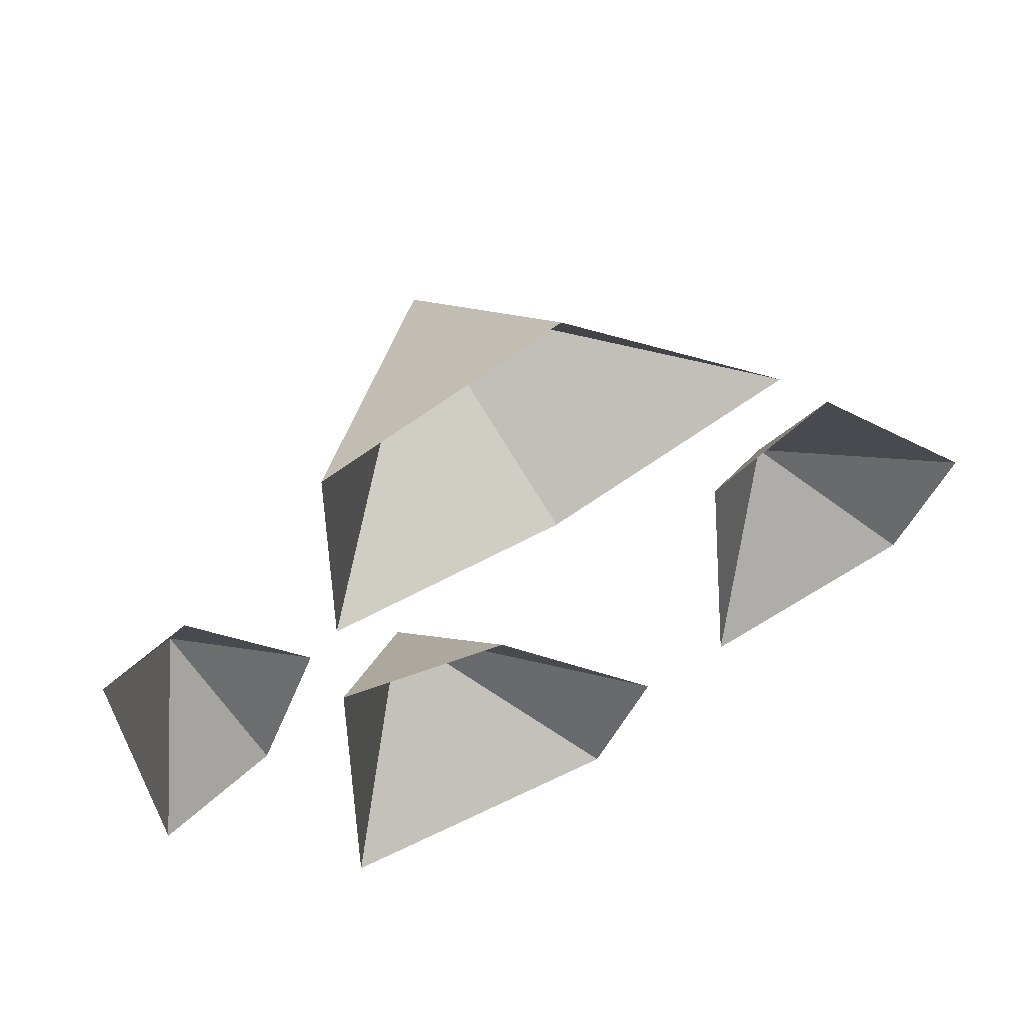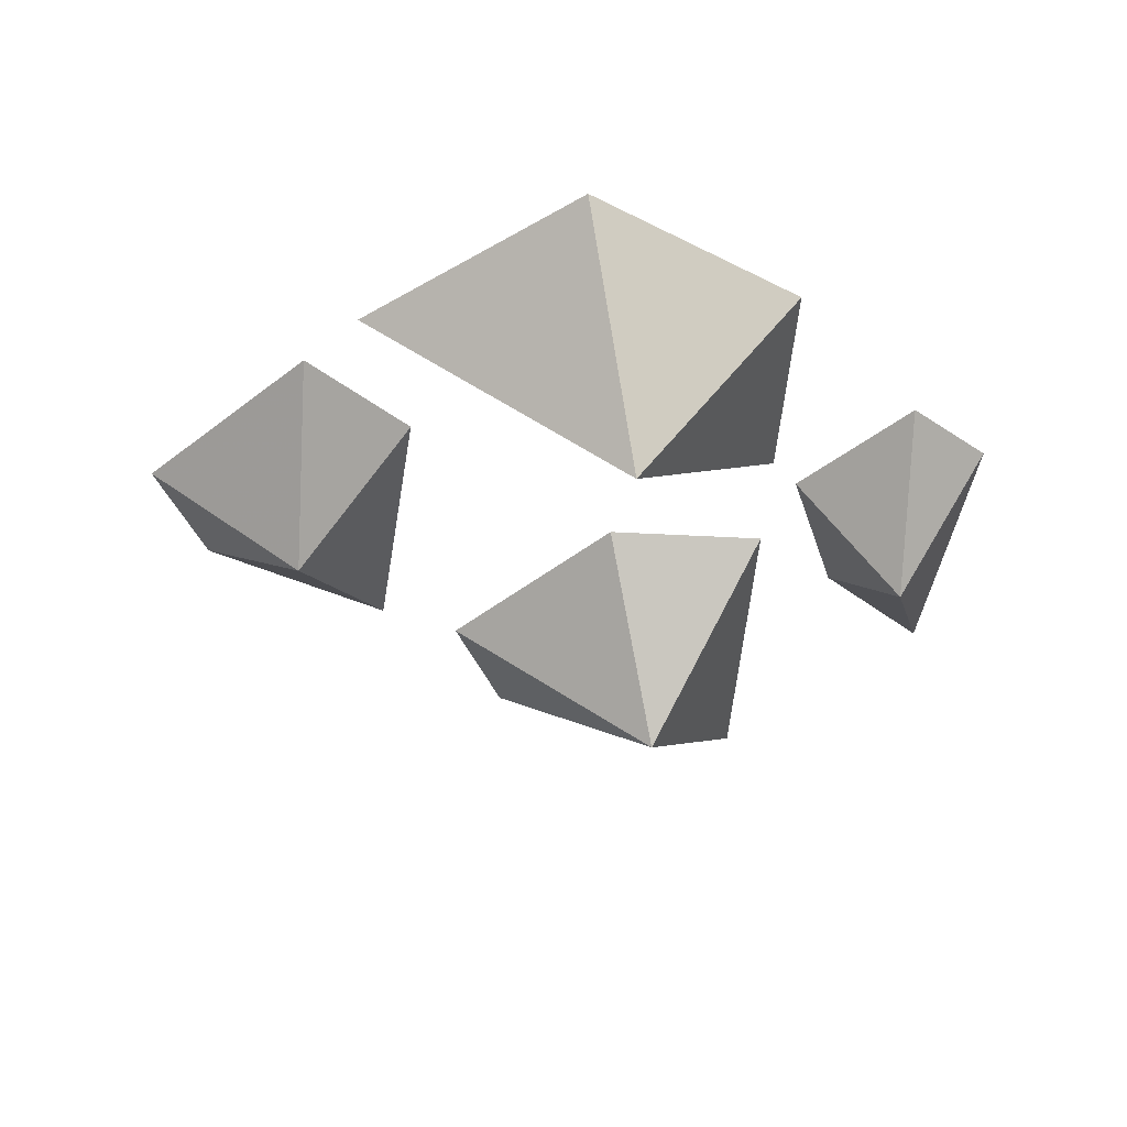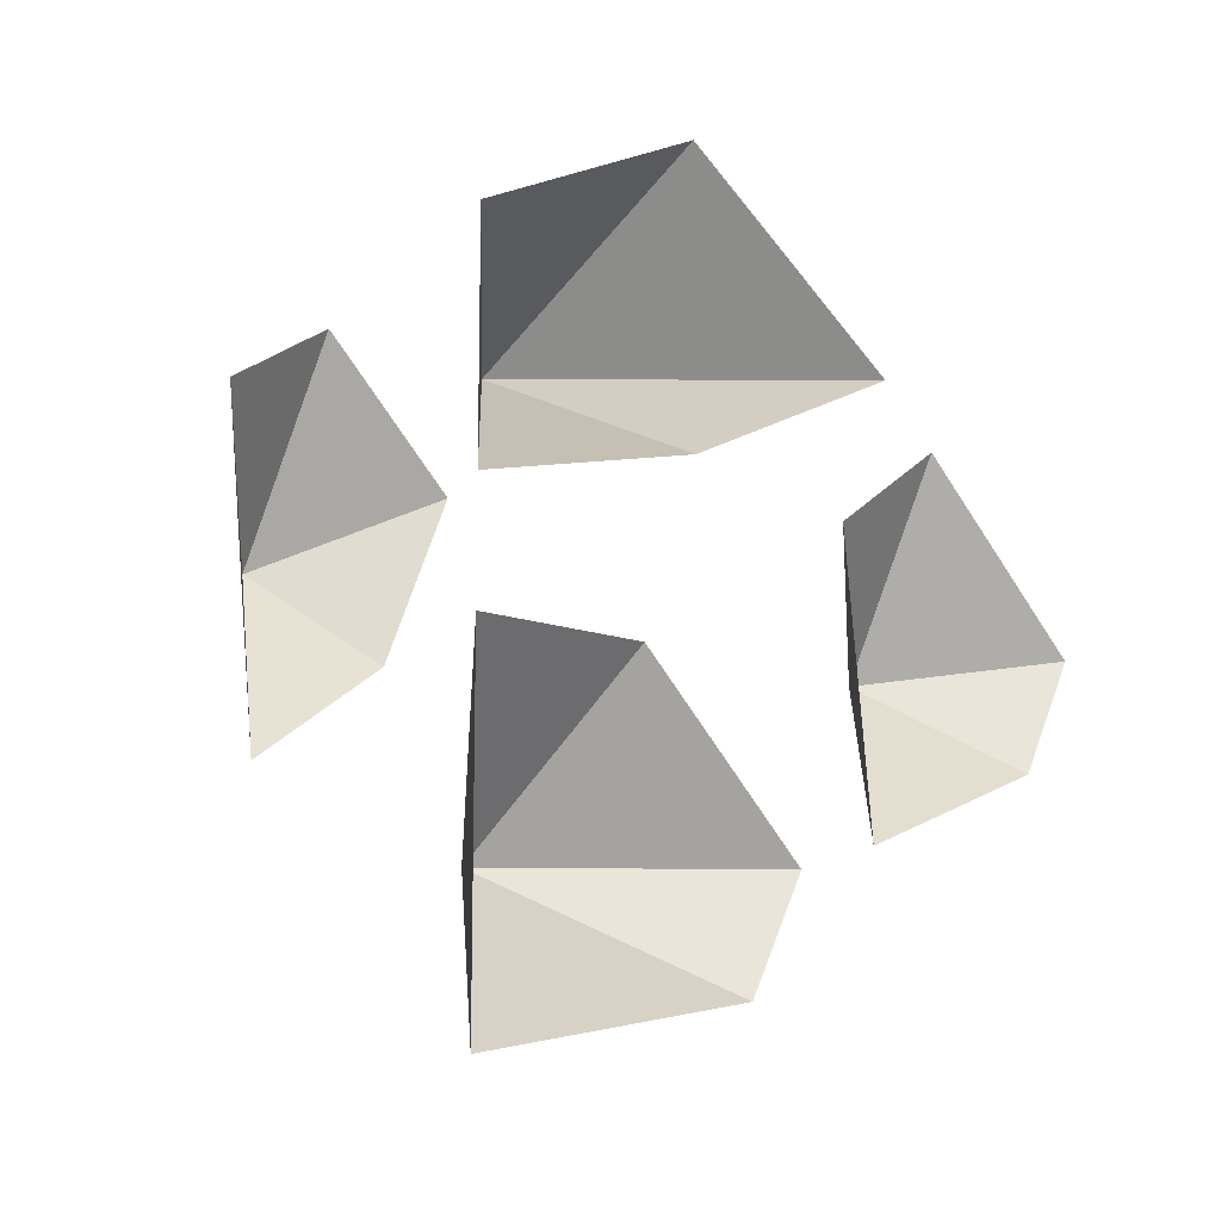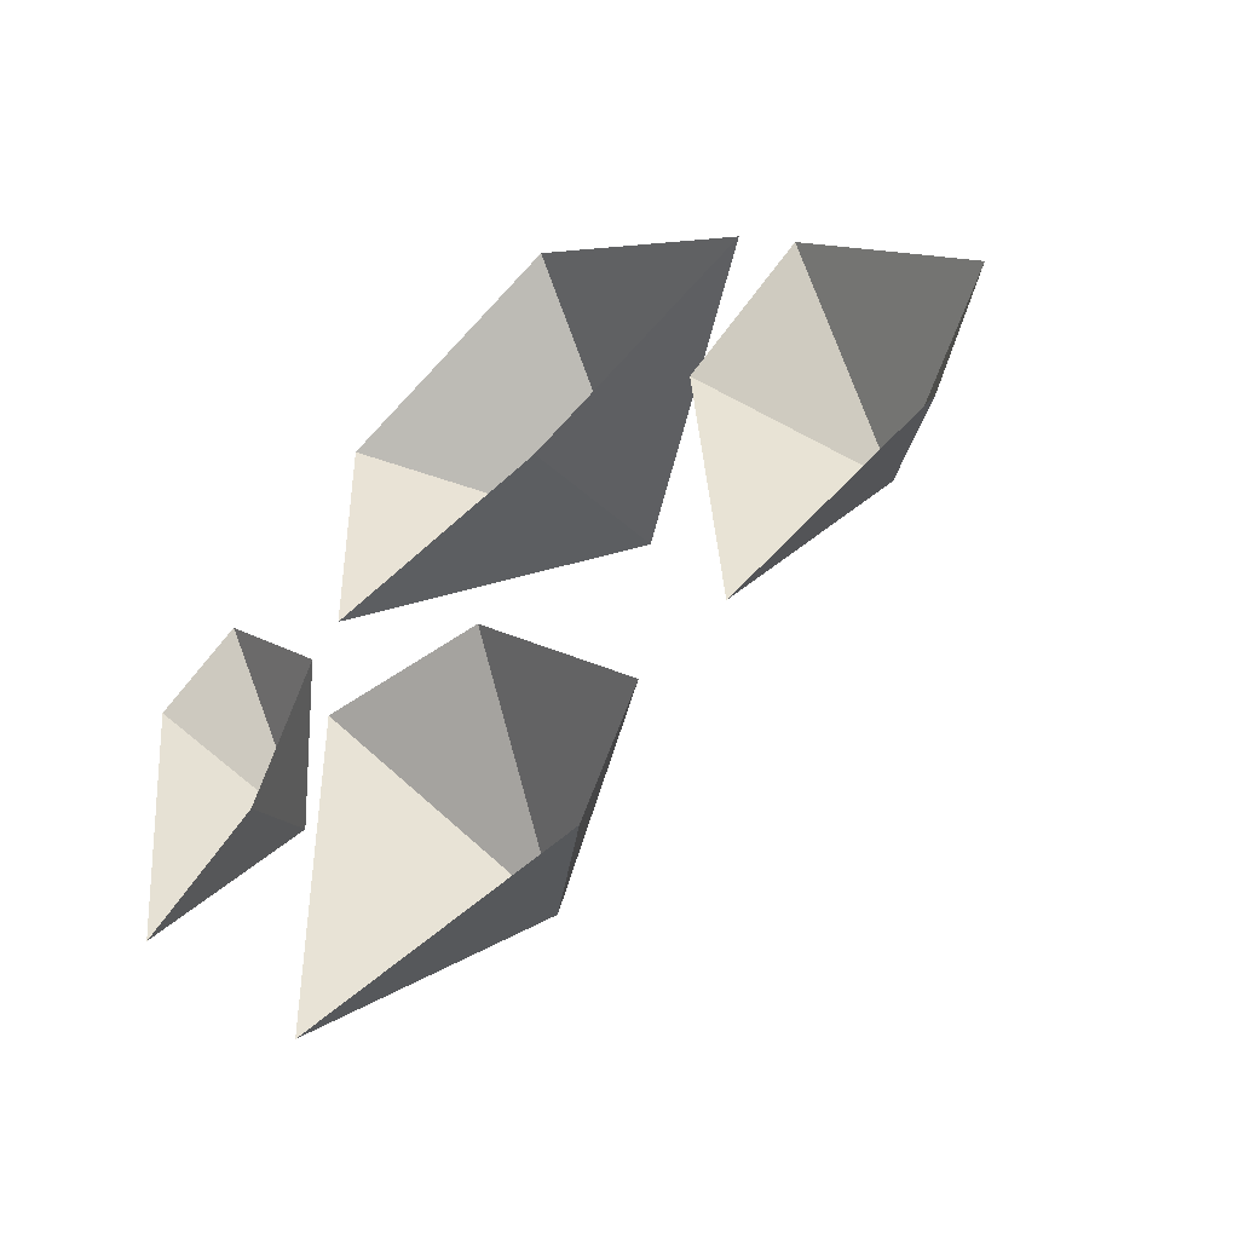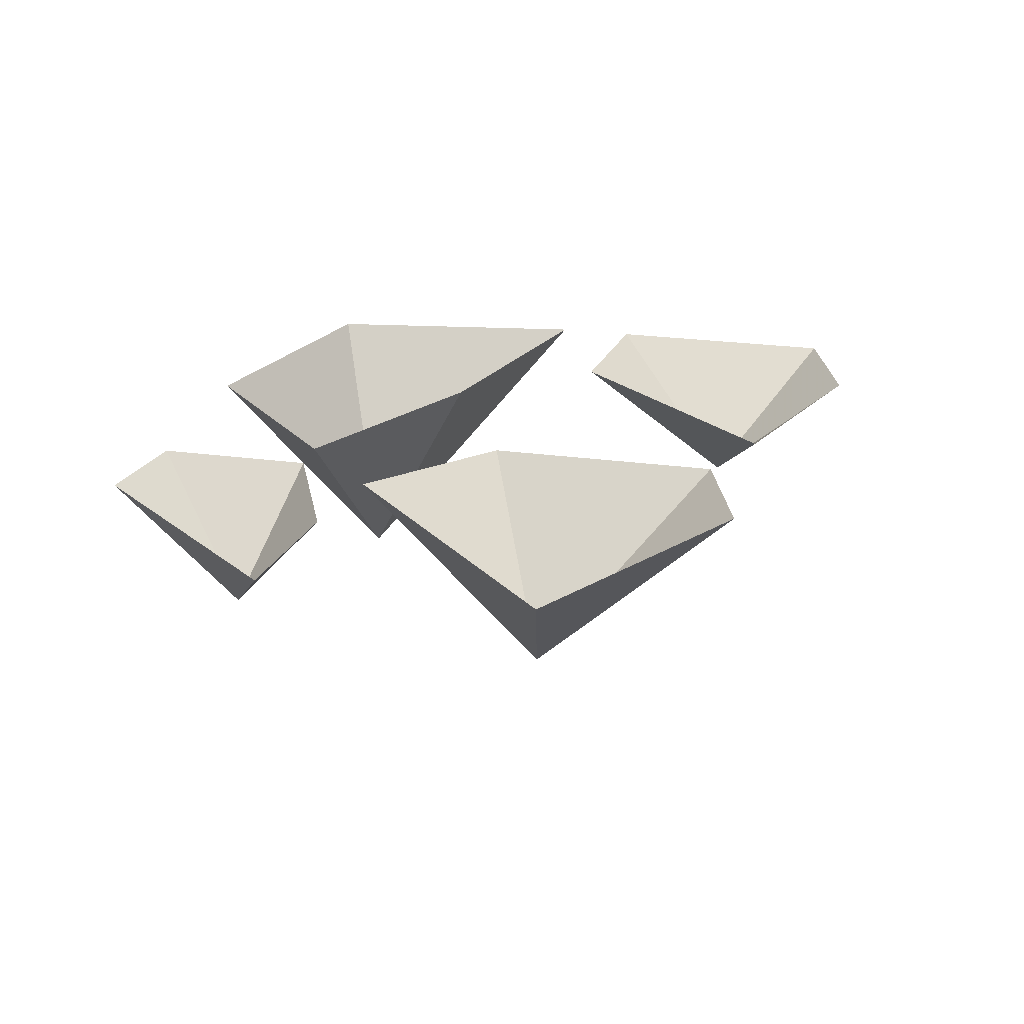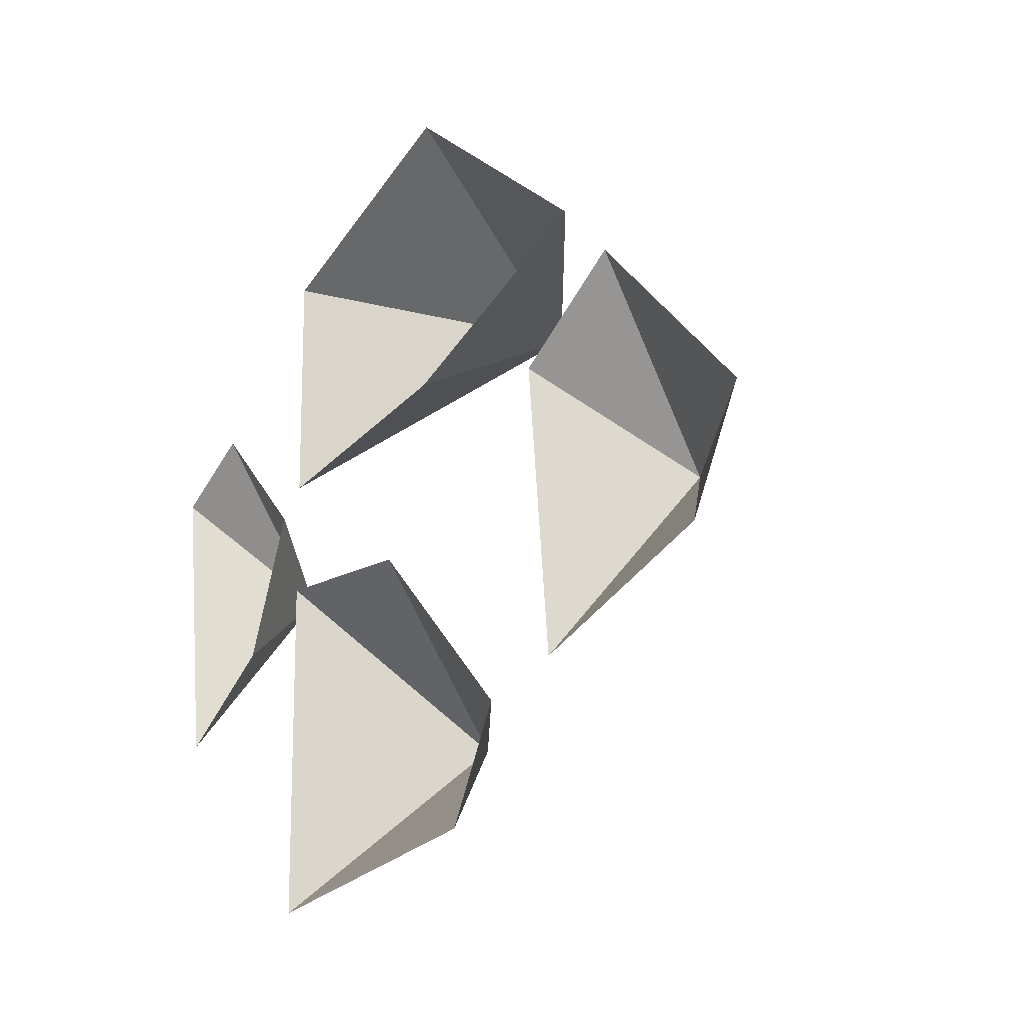
<metadata>
{"format":"obj","ext":"obj","renderer":"f3d","projection":"perspective","resolution":1024,"background":"white","views":[{"elev":51.7,"azim":157.9,"up":"+Z"},{"elev":-46.0,"azim":-3.5,"up":"+Y"},{"elev":-13.8,"azim":140.8,"up":"+Z"},{"elev":-45.6,"azim":-140.1,"up":"+Z"},{"elev":25.3,"azim":147.4,"up":"+Y"},{"elev":-15.5,"azim":-128.1,"up":"+Z"}]}
</metadata>
<code>
o unused/2787
v 0 0 16
v 32 0 8
v 8 -32 32
v -32 0 32
v 0 0 56
v 32 0 40
v 32 0 -56
v 32 0 -8
v 16 -24 -32
v -8 0 -48
v -16 0 -32
v 8 0 -8
v -28 0 -28
v -24 0 12
v -40 -16 -4
v -56 0 -16
v -64 0 0
v -40 0 24
v 60 0 -28
v 64 0 12
v 52 -16 -4
v 44 0 -16
v 36 0 4
v 52 0 20
f 1 2 3
f 1 3 4
f 4 3 5
f 5 3 6
f 6 3 2
f 7 8 9
f 7 9 10
f 10 9 11
f 11 9 12
f 12 9 8
f 13 14 15
f 13 15 16
f 16 15 17
f 17 15 18
f 18 15 14
f 19 20 21
f 19 21 22
f 22 21 23
f 23 21 24
f 24 21 20

</code>
